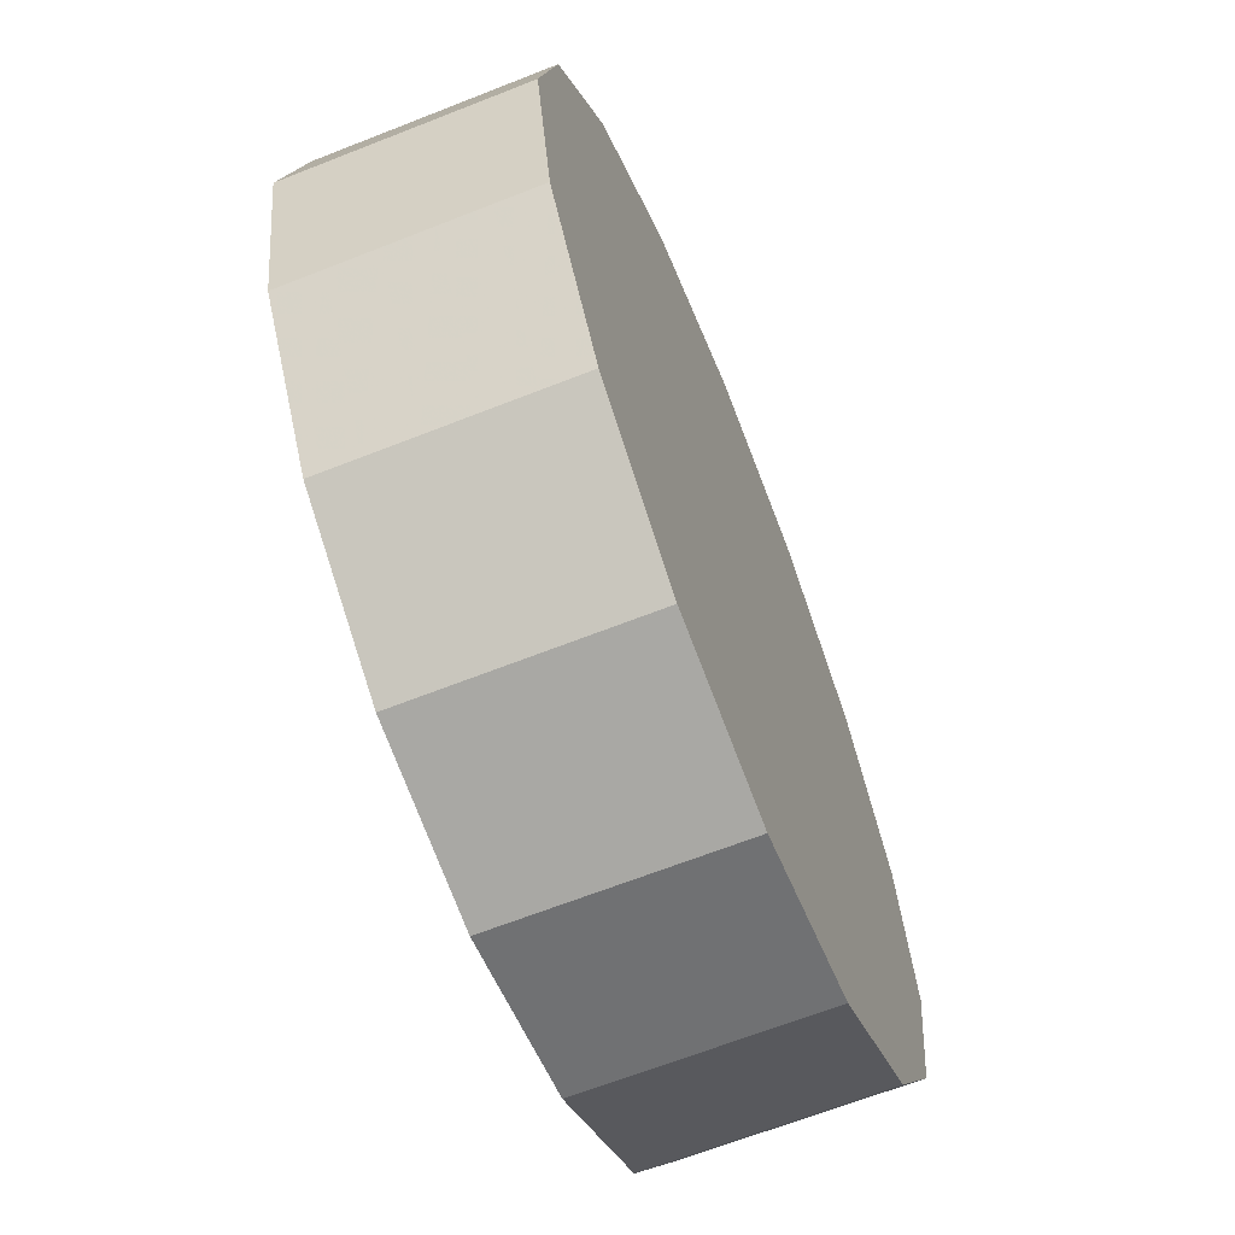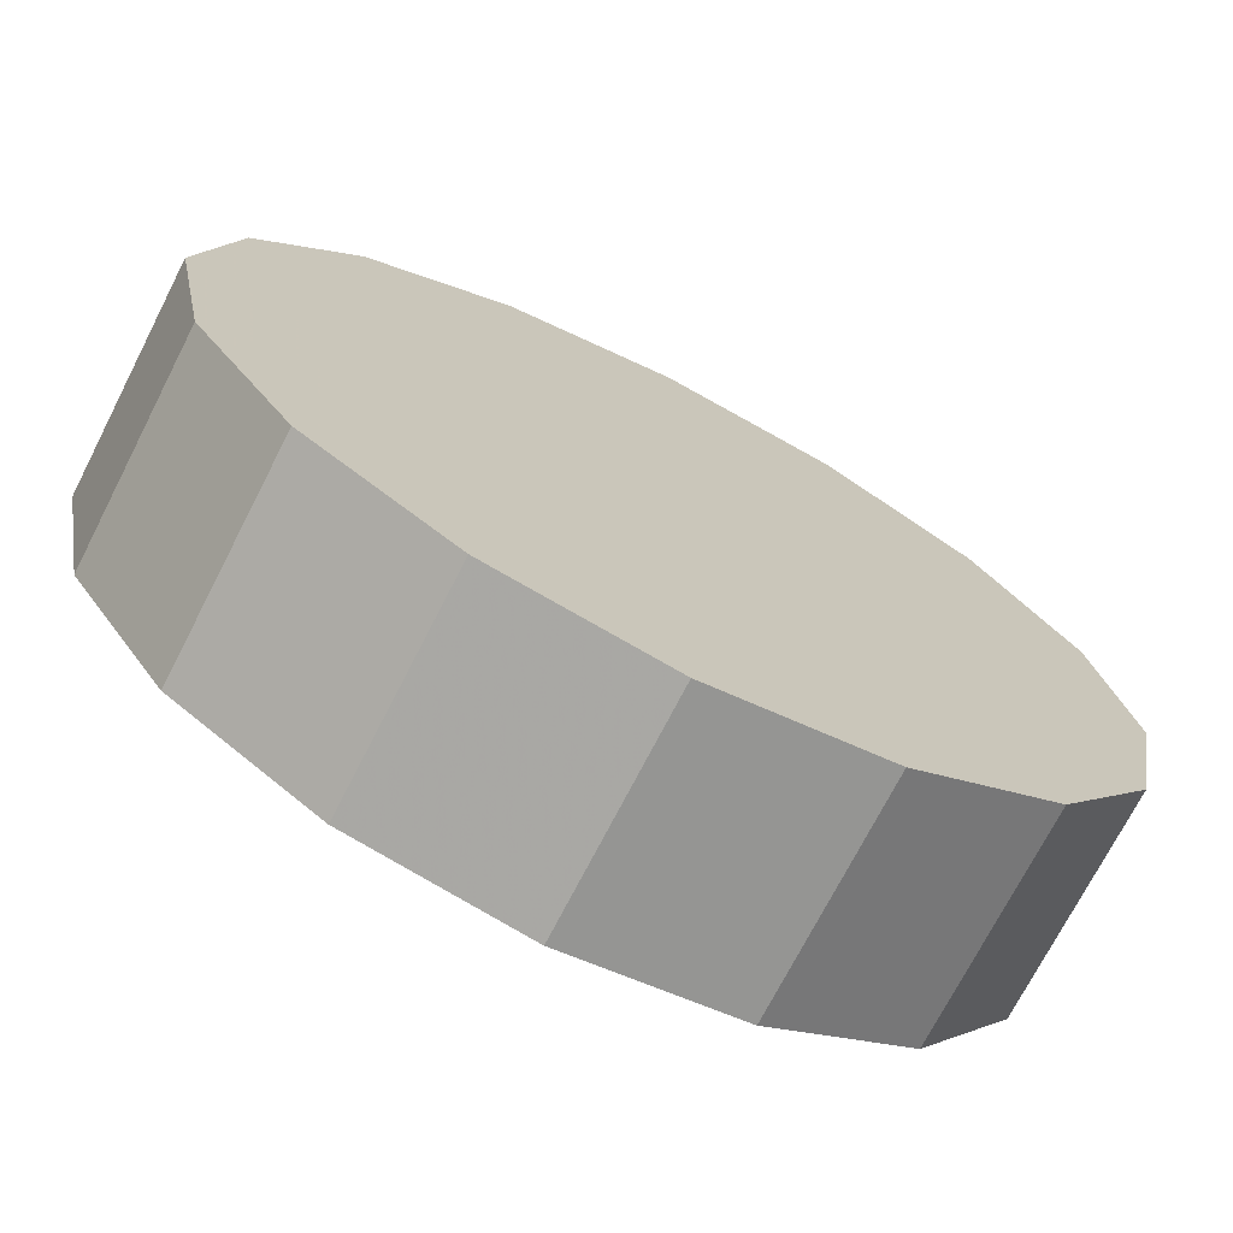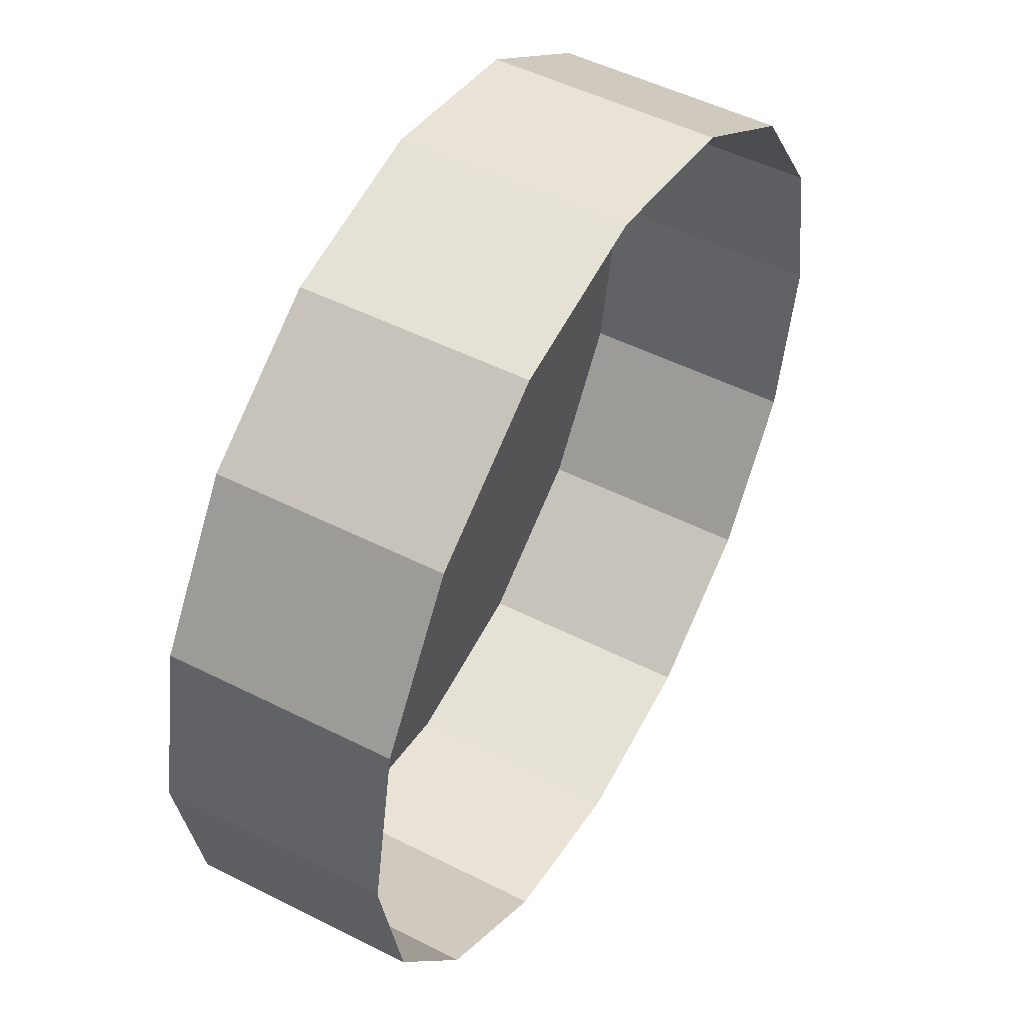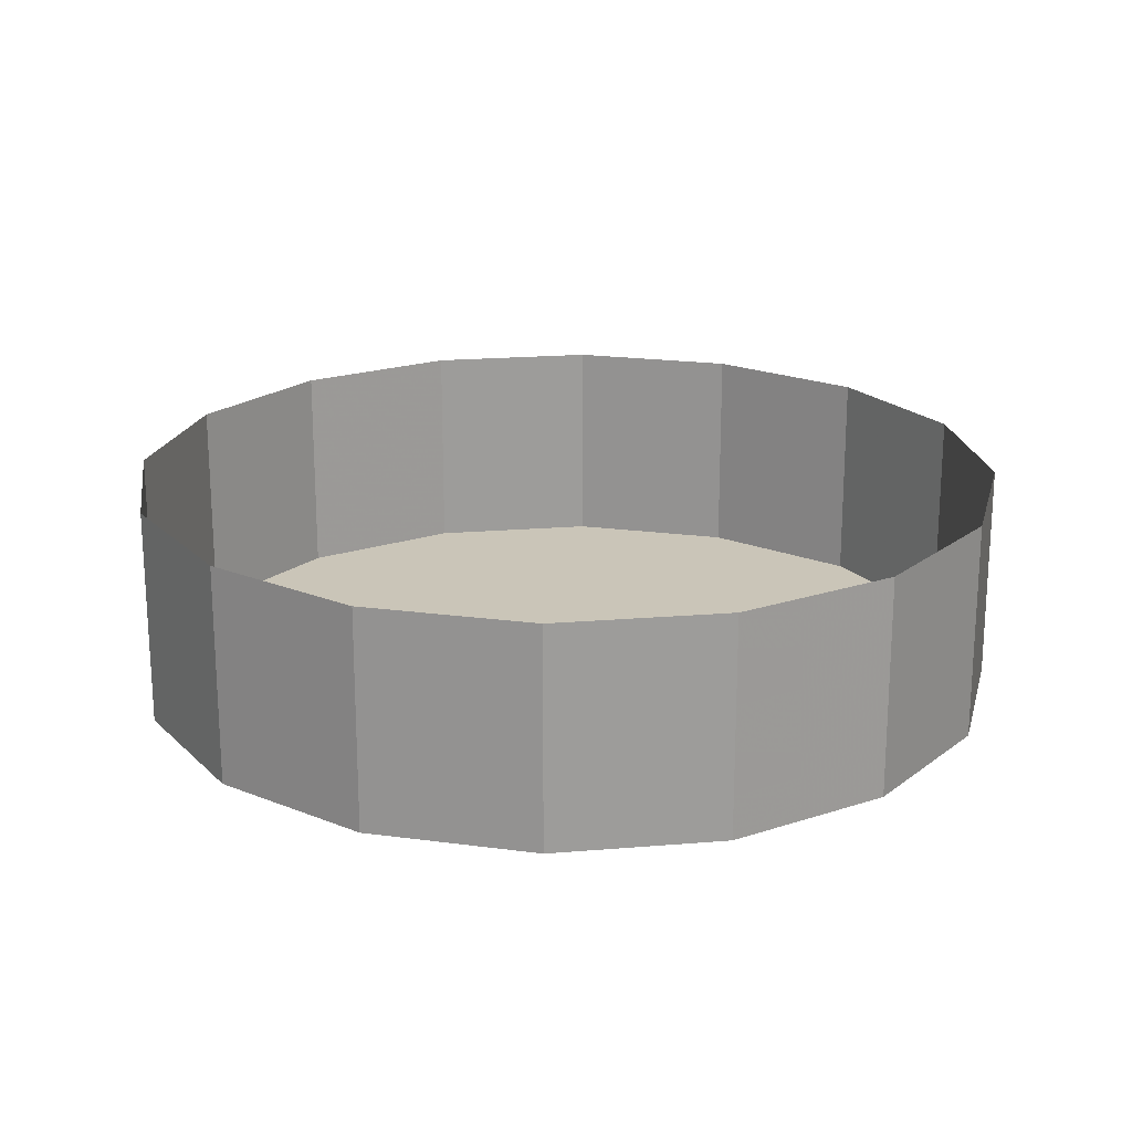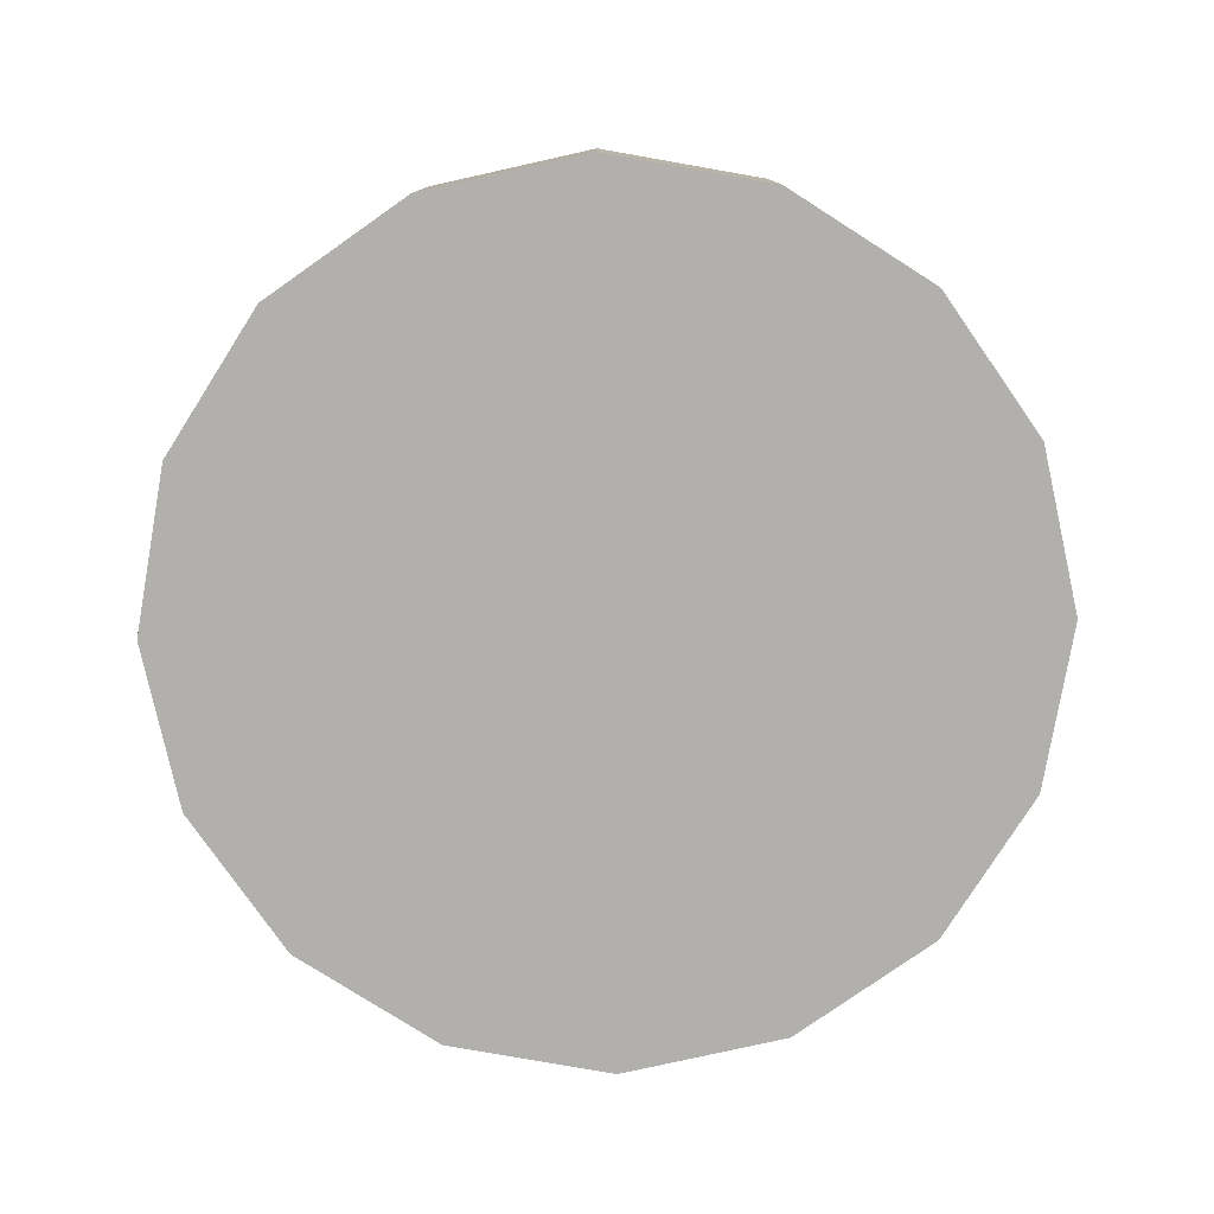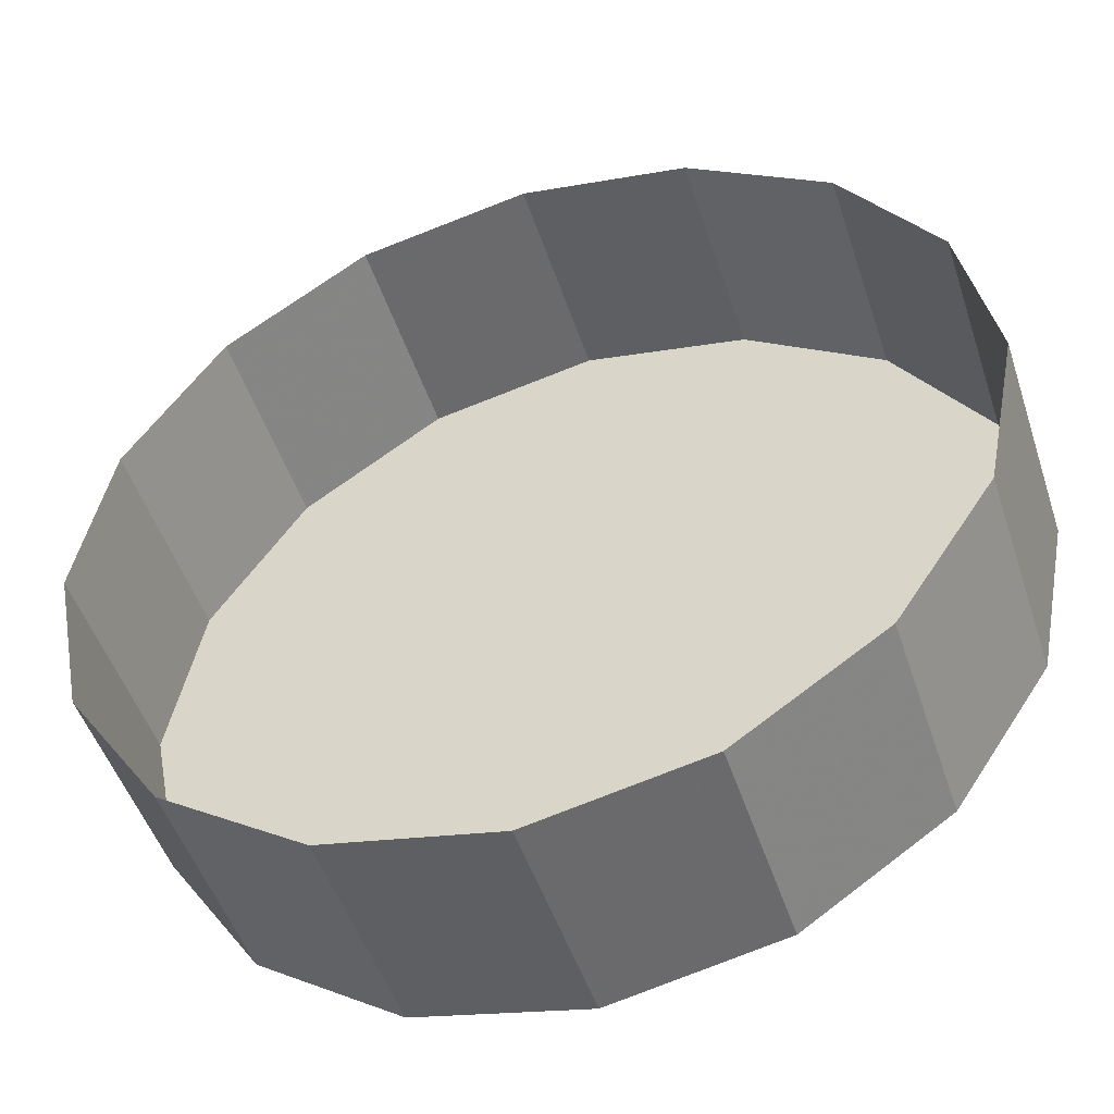
<metadata>
{"format":"obj","ext":"obj","renderer":"f3d","projection":"perspective","resolution":1024,"background":"white","views":[{"elev":-65.3,"azim":111.7,"up":"+Y"},{"elev":-72.2,"azim":152.9,"up":"+Y"},{"elev":50.1,"azim":-60.9,"up":"+Y"},{"elev":20.3,"azim":47.6,"up":"+Z"},{"elev":-78.8,"azim":91.3,"up":"+Z"},{"elev":-49.2,"azim":18.0,"up":"+Y"}]}
</metadata>
<code>
v 0 0 0
v 100 0 0
v 92.39 38.27 0
v 70.71 70.71 0
v 38.27 92.39 0
v 6.123e-15 100 0
v -38.27 92.39 0
v -70.71 70.71 0
v -92.39 38.27 0
v -100 1.225e-14 0
v -92.39 -38.27 0
v -70.71 -70.71 0
v -38.27 -92.39 0
v -1.837e-14 -100 0
v 38.27 -92.39 0
v 70.71 -70.71 0
v 92.39 -38.27 0
v 100 0 10
v 92.39 38.27 10
v 70.71 70.71 10
v 38.27 92.39 10
v 6.123e-15 100 10
v -38.27 92.39 10
v -70.71 70.71 10
v -92.39 38.27 10
v -100 1.225e-14 10
v -92.39 -38.27 10
v -70.71 -70.71 10
v -38.27 -92.39 10
v -1.837e-14 -100 10
v 38.27 -92.39 10
v 70.71 -70.71 10
v 92.39 -38.27 10
v 100 0 20
v 92.39 38.27 20
v 70.71 70.71 20
v 38.27 92.39 20
v 6.123e-15 100 20
v -38.27 92.39 20
v -70.71 70.71 20
v -92.39 38.27 20
v -100 1.225e-14 20
v -92.39 -38.27 20
v -70.71 -70.71 20
v -38.27 -92.39 20
v -1.837e-14 -100 20
v 38.27 -92.39 20
v 70.71 -70.71 20
v 92.39 -38.27 20
v 100 0 30
v 92.39 38.27 30
v 70.71 70.71 30
v 38.27 92.39 30
v 6.123e-15 100 30
v -38.27 92.39 30
v -70.71 70.71 30
v -92.39 38.27 30
v -100 1.225e-14 30
v -92.39 -38.27 30
v -70.71 -70.71 30
v -38.27 -92.39 30
v -1.837e-14 -100 30
v 38.27 -92.39 30
v 70.71 -70.71 30
v 92.39 -38.27 30
v 100 0 40
v 92.39 38.27 40
v 70.71 70.71 40
v 38.27 92.39 40
v 6.123e-15 100 40
v -38.27 92.39 40
v -70.71 70.71 40
v -92.39 38.27 40
v -100 1.225e-14 40
v -92.39 -38.27 40
v -70.71 -70.71 40
v -38.27 -92.39 40
v -1.837e-14 -100 40
v 38.27 -92.39 40
v 70.71 -70.71 40
v 92.39 -38.27 40
v 100 0 50
v 92.39 38.27 50
v 70.71 70.71 50
v 38.27 92.39 50
v 6.123e-15 100 50
v -38.27 92.39 50
v -70.71 70.71 50
v -92.39 38.27 50
v -100 1.225e-14 50
v -92.39 -38.27 50
v -70.71 -70.71 50
v -38.27 -92.39 50
v -1.837e-14 -100 50
v 38.27 -92.39 50
v 70.71 -70.71 50
v 92.39 -38.27 50
f 2 3 1
f 3 4 1
f 4 5 1
f 5 6 1
f 6 7 1
f 7 8 1
f 8 9 1
f 9 10 1
f 10 11 1
f 11 12 1
f 12 13 1
f 13 14 1
f 14 15 1
f 15 16 1
f 16 17 1
f 17 2 1
f 2 3 18
f 18 19 3
f 3 4 19
f 19 20 4
f 4 5 20
f 20 21 5
f 5 6 21
f 21 22 6
f 6 7 22
f 22 23 7
f 7 8 23
f 23 24 8
f 8 9 24
f 24 25 9
f 9 10 25
f 25 26 10
f 10 11 26
f 26 27 11
f 11 12 27
f 27 28 12
f 12 13 28
f 28 29 13
f 13 14 29
f 29 30 14
f 14 15 30
f 30 31 15
f 15 16 31
f 31 32 16
f 16 17 32
f 32 33 17
f 17 2 33
f 33 18 2
f 18 19 34
f 34 35 19
f 19 20 35
f 35 36 20
f 20 21 36
f 36 37 21
f 21 22 37
f 37 38 22
f 22 23 38
f 38 39 23
f 23 24 39
f 39 40 24
f 24 25 40
f 40 41 25
f 25 26 41
f 41 42 26
f 26 27 42
f 42 43 27
f 27 28 43
f 43 44 28
f 28 29 44
f 44 45 29
f 29 30 45
f 45 46 30
f 30 31 46
f 46 47 31
f 31 32 47
f 47 48 32
f 32 33 48
f 48 49 33
f 33 18 49
f 49 34 18
f 34 35 50
f 50 51 35
f 35 36 51
f 51 52 36
f 36 37 52
f 52 53 37
f 37 38 53
f 53 54 38
f 38 39 54
f 54 55 39
f 39 40 55
f 55 56 40
f 40 41 56
f 56 57 41
f 41 42 57
f 57 58 42
f 42 43 58
f 58 59 43
f 43 44 59
f 59 60 44
f 44 45 60
f 60 61 45
f 45 46 61
f 61 62 46
f 46 47 62
f 62 63 47
f 47 48 63
f 63 64 48
f 48 49 64
f 64 65 49
f 49 34 65
f 65 50 34
f 50 51 66
f 66 67 51
f 51 52 67
f 67 68 52
f 52 53 68
f 68 69 53
f 53 54 69
f 69 70 54
f 54 55 70
f 70 71 55
f 55 56 71
f 71 72 56
f 56 57 72
f 72 73 57
f 57 58 73
f 73 74 58
f 58 59 74
f 74 75 59
f 59 60 75
f 75 76 60
f 60 61 76
f 76 77 61
f 61 62 77
f 77 78 62
f 62 63 78
f 78 79 63
f 63 64 79
f 79 80 64
f 64 65 80
f 80 81 65
f 65 50 81
f 81 66 50
f 66 67 82
f 82 83 67
f 67 68 83
f 83 84 68
f 68 69 84
f 84 85 69
f 69 70 85
f 85 86 70
f 70 71 86
f 86 87 71
f 71 72 87
f 87 88 72
f 72 73 88
f 88 89 73
f 73 74 89
f 89 90 74
f 74 75 90
f 90 91 75
f 75 76 91
f 91 92 76
f 76 77 92
f 92 93 77
f 77 78 93
f 93 94 78
f 78 79 94
f 94 95 79
f 79 80 95
f 95 96 80
f 80 81 96
f 96 97 81
f 81 66 97
f 97 82 66

</code>
